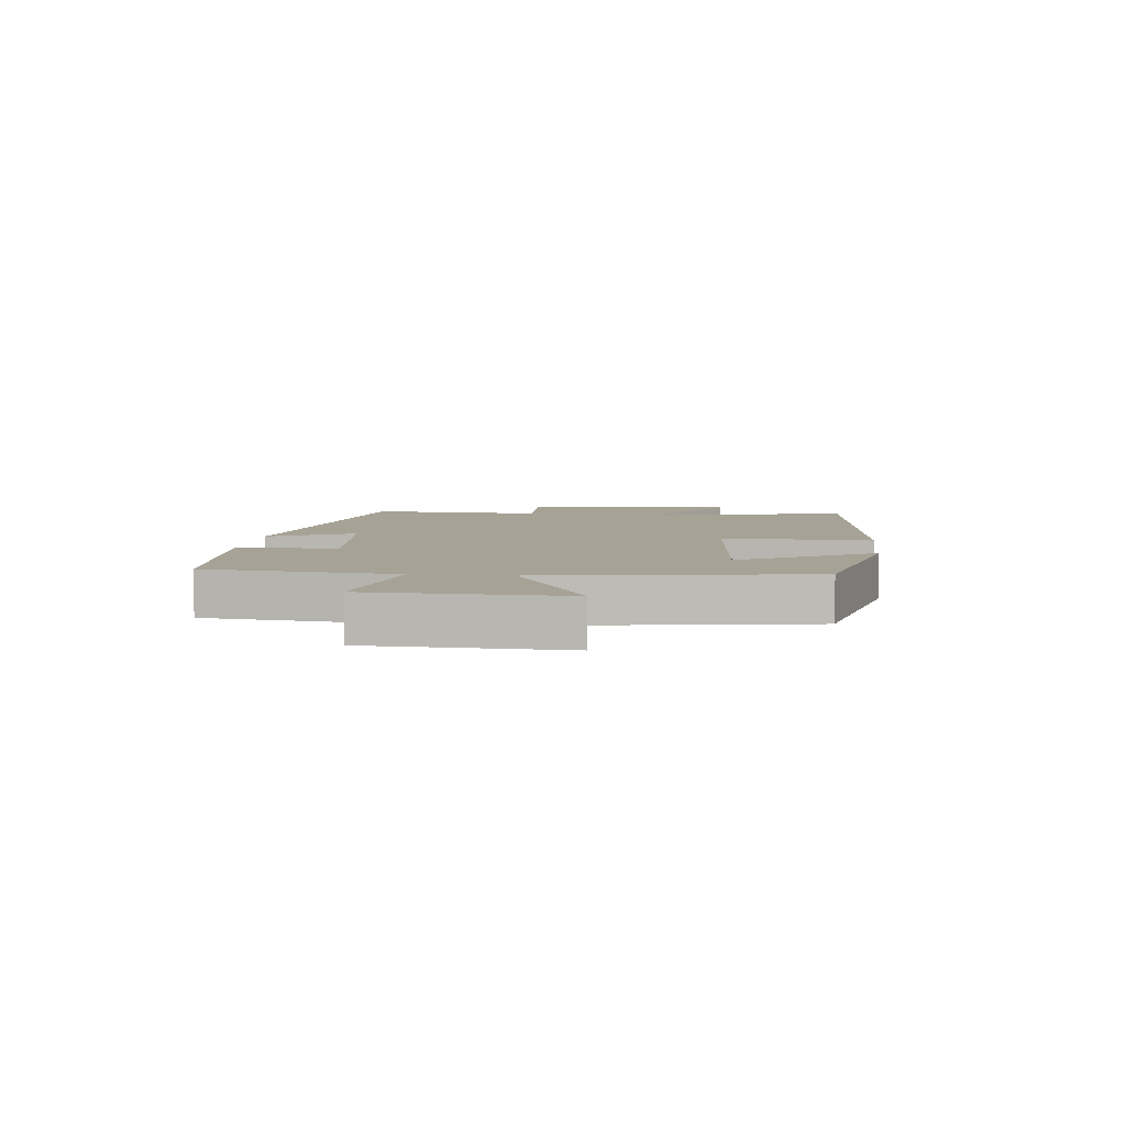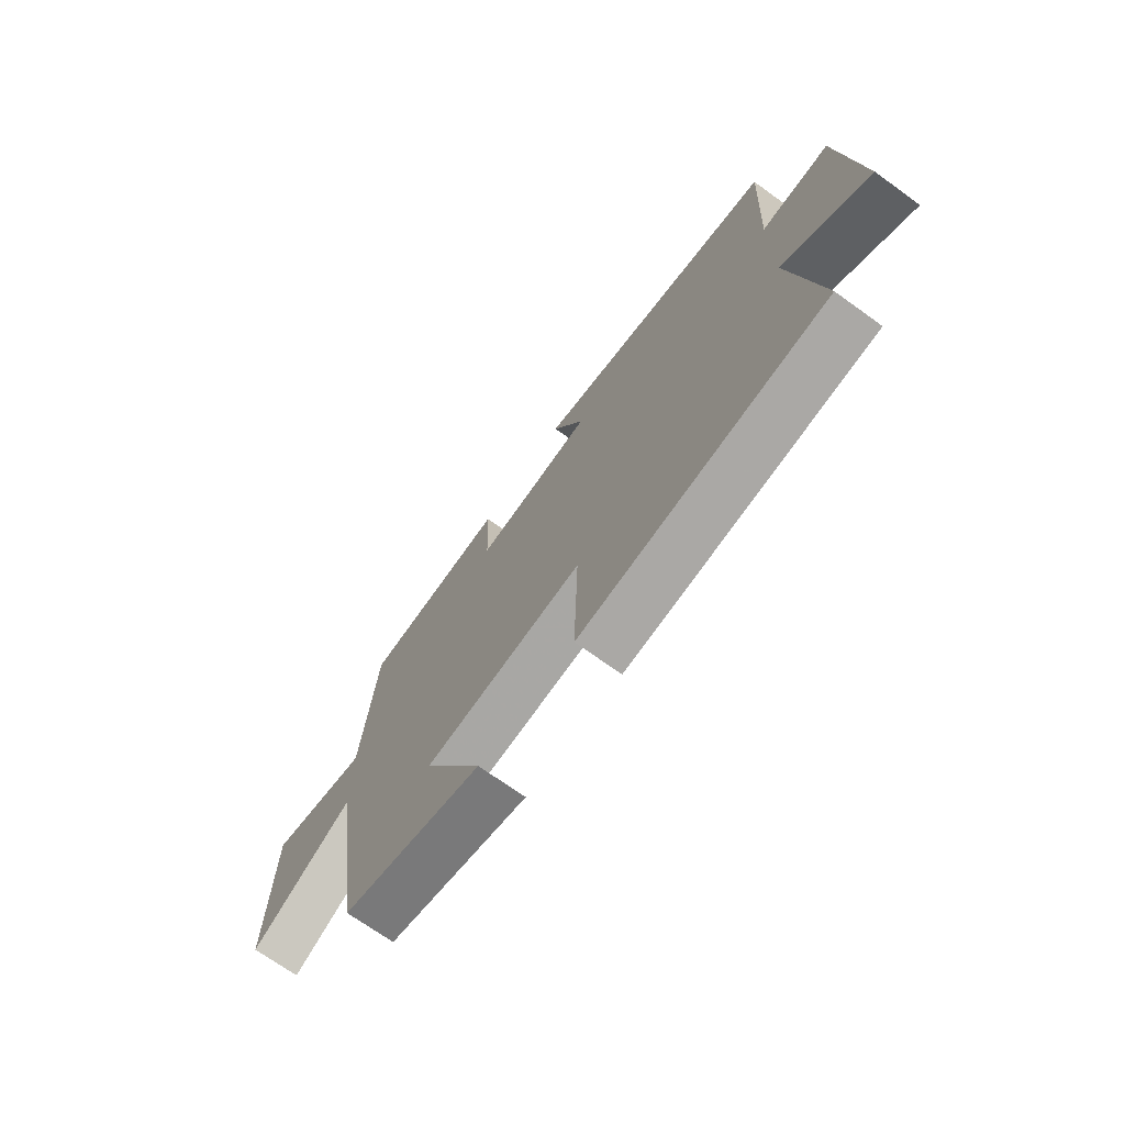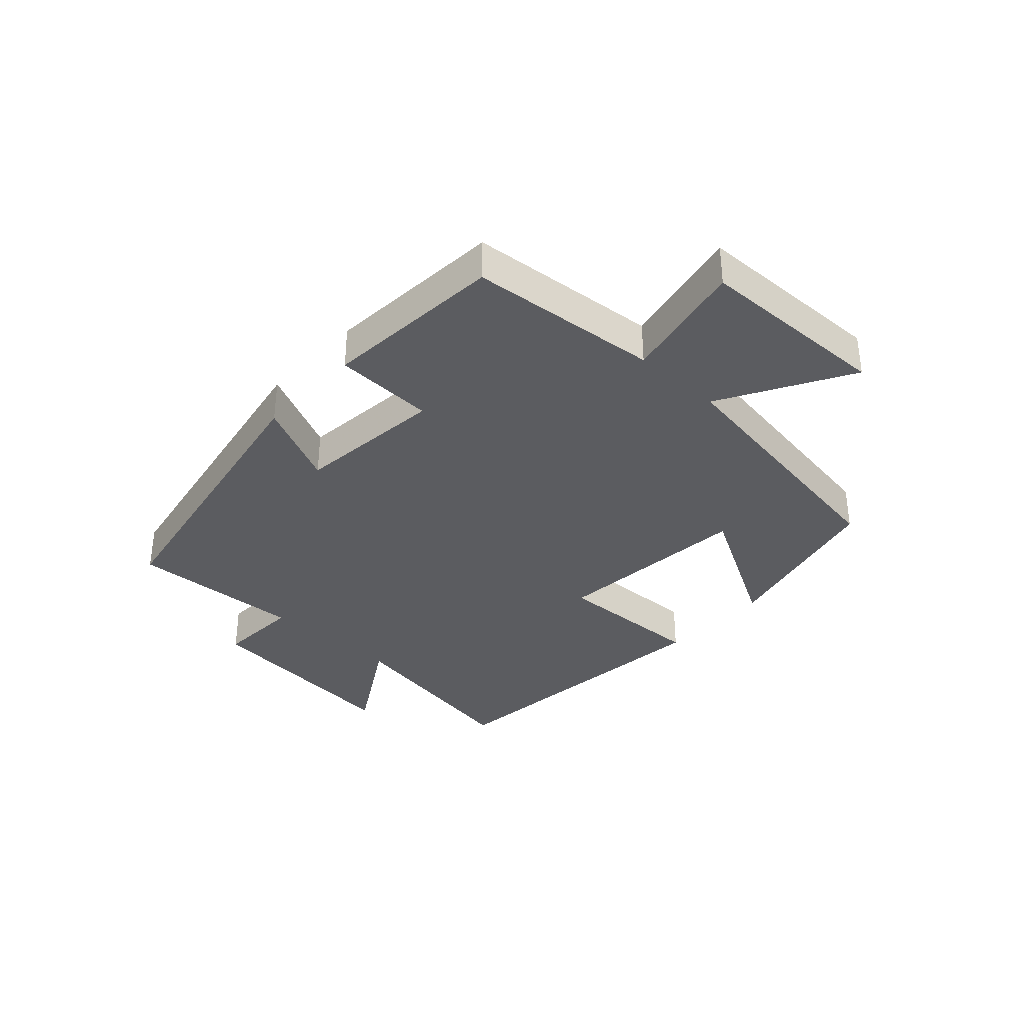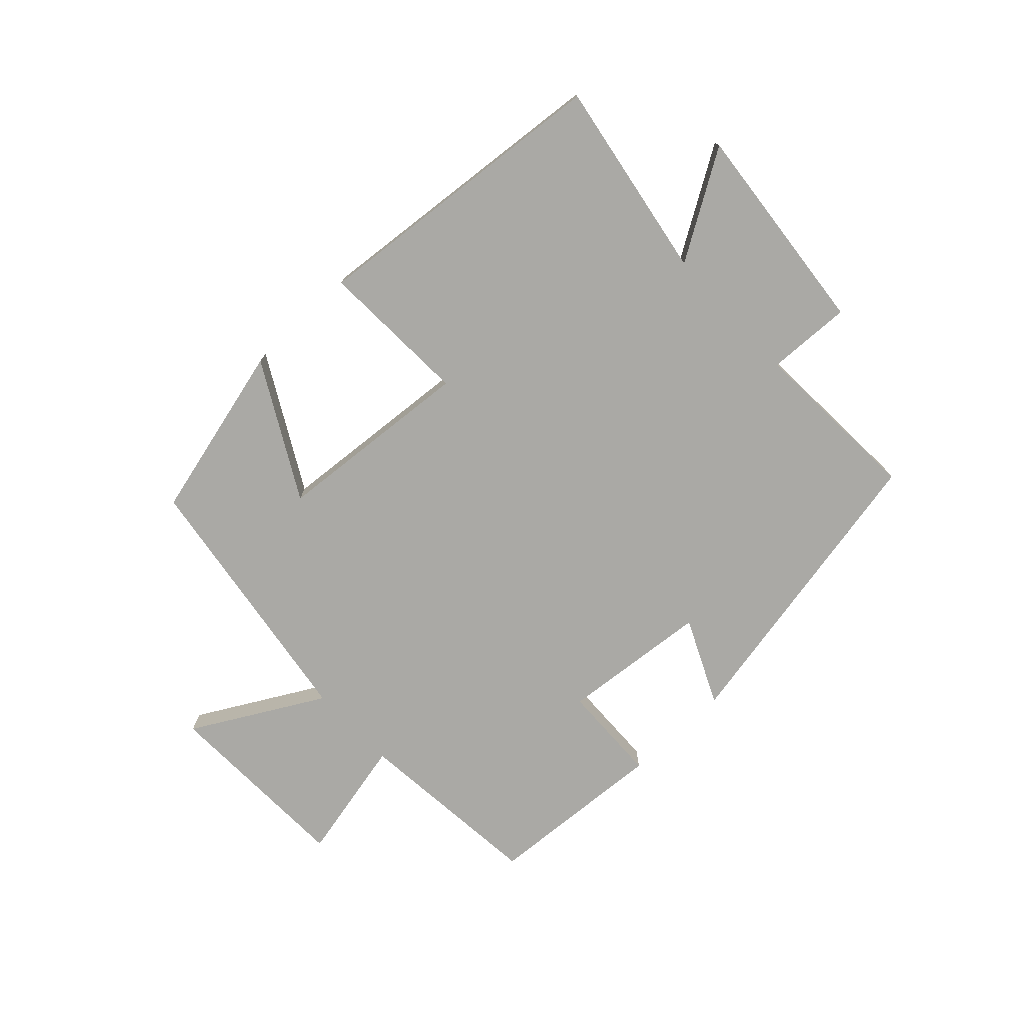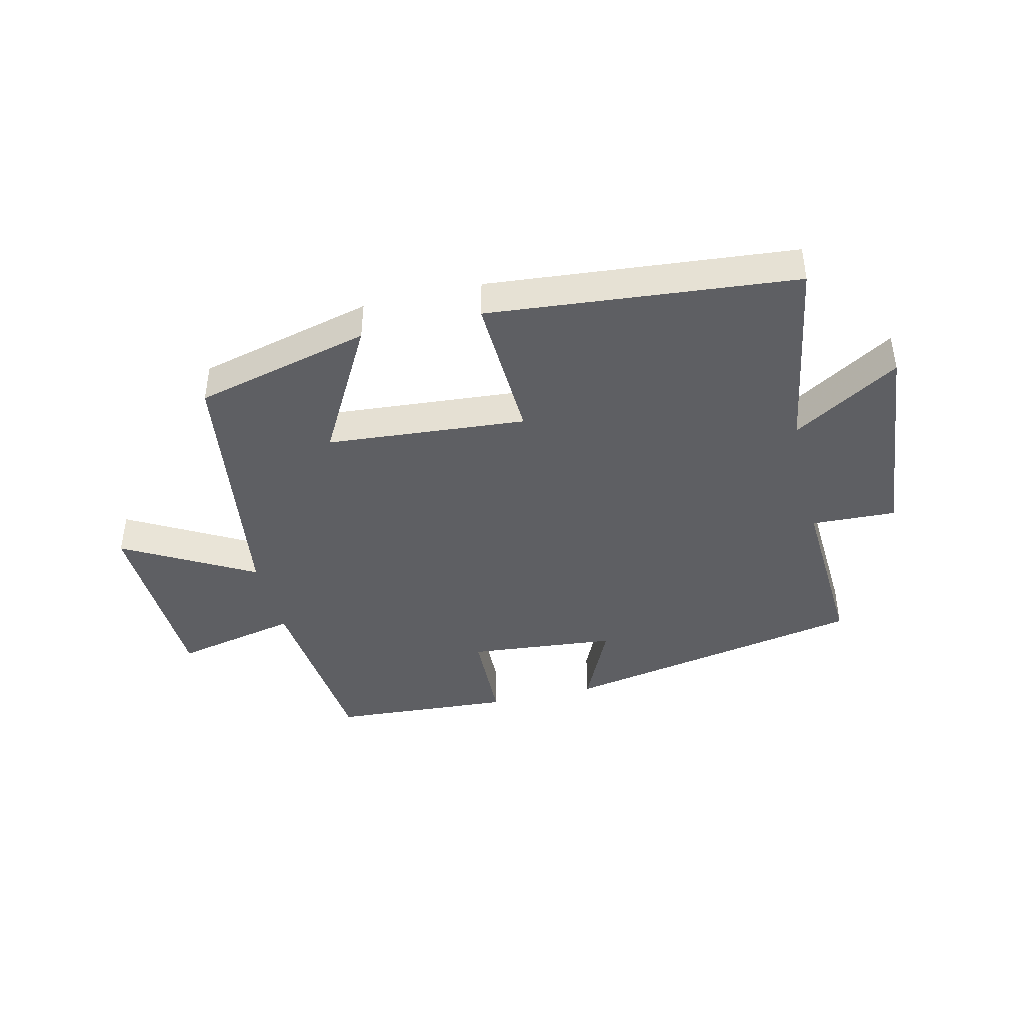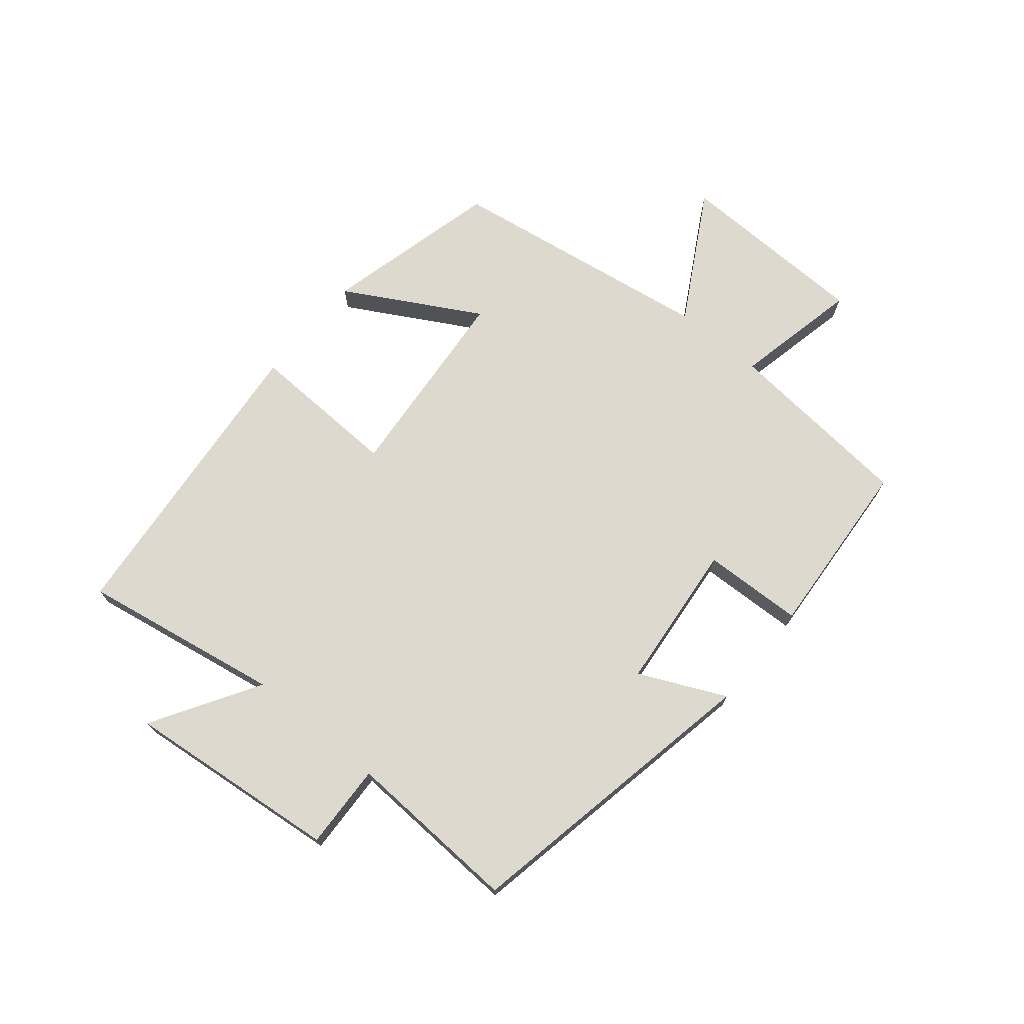
<metadata>
{"format":"obj","ext":"obj","renderer":"f3d","projection":"perspective","resolution":1024,"background":"white","views":[{"elev":6.3,"azim":96.4,"up":"+Y"},{"elev":-70.4,"azim":-125.8,"up":"+Z"},{"elev":-34.9,"azim":47.2,"up":"+Y"},{"elev":-75.4,"azim":-136.6,"up":"+Y"},{"elev":-42.0,"azim":-166.3,"up":"+Y"},{"elev":71.8,"azim":-50.4,"up":"+Y"}]}
</metadata>
<code>
v -0.514 0.07 0.404
v -0.011 0.07 0.5
v -0.077 0.07 0.359
v 0.167 0.07 0.335
v 0.173 0.07 0.5
v 0.471 0.07 0.479
v 0.5 0.07 0.165
v 0.705 0.07 0.209
v 0.713 0.07 -0.109
v 0.5 0.07 0.011
v 0.433 0.07 -0.428
v 0.143 0.07 -0.5
v 0.266 0.07 -0.28
v -0.062 0.07 -0.252
v -0.053 0.07 -0.5
v -0.557 0.07 -0.451
v -0.5 0.07 -0.123
v -0.675 0.07 -0.229
v -0.639 0.07 0.123
v -0.5 0.07 0.117
v -0.514 0 0.404
v -0.011 0 0.5
v -0.077 0 0.359
v 0.167 0 0.335
v 0.173 0 0.5
v 0.471 0 0.479
v 0.5 0 0.165
v 0.705 0 0.209
v 0.713 0 -0.109
v 0.5 0 0.011
v 0.433 0 -0.428
v 0.143 0 -0.5
v 0.266 0 -0.28
v -0.062 0 -0.252
v -0.053 0 -0.5
v -0.557 0 -0.451
v -0.5 0 -0.123
v -0.675 0 -0.229
v -0.639 0 0.123
v -0.5 0 0.117
f 17 18 19 20
f 14 15 16 17
f 13 14 17 20
f 10 11 12 13
f 10 13 20 1
f 7 8 9 10
f 4 5 6 7
f 3 4 7 10
f 1 2 3
f 1 3 10
f 40 39 38 37
f 37 36 35 34
f 40 37 34 33
f 33 32 31 30
f 21 40 33 30
f 30 29 28 27
f 27 26 25 24
f 30 27 24 23
f 23 22 21
f 30 23 21
f 1 21 22 2
f 2 22 23 3
f 3 23 24 4
f 4 24 25 5
f 5 25 26 6
f 6 26 27 7
f 7 27 28 8
f 8 28 29 9
f 9 29 30 10
f 10 30 31 11
f 11 31 32 12
f 12 32 33 13
f 13 33 34 14
f 14 34 35 15
f 15 35 36 16
f 16 36 37 17
f 17 37 38 18
f 18 38 39 19
f 19 39 40 20
f 20 40 21 1

</code>
